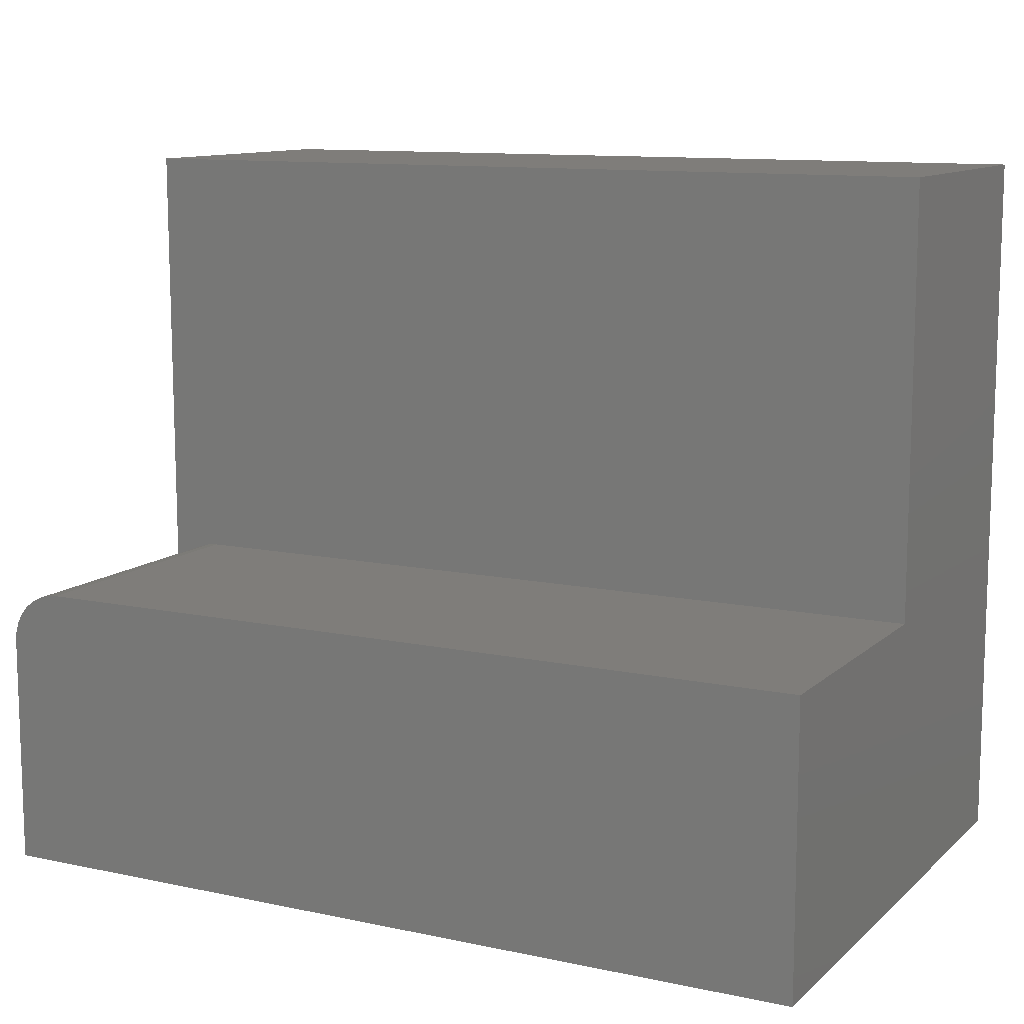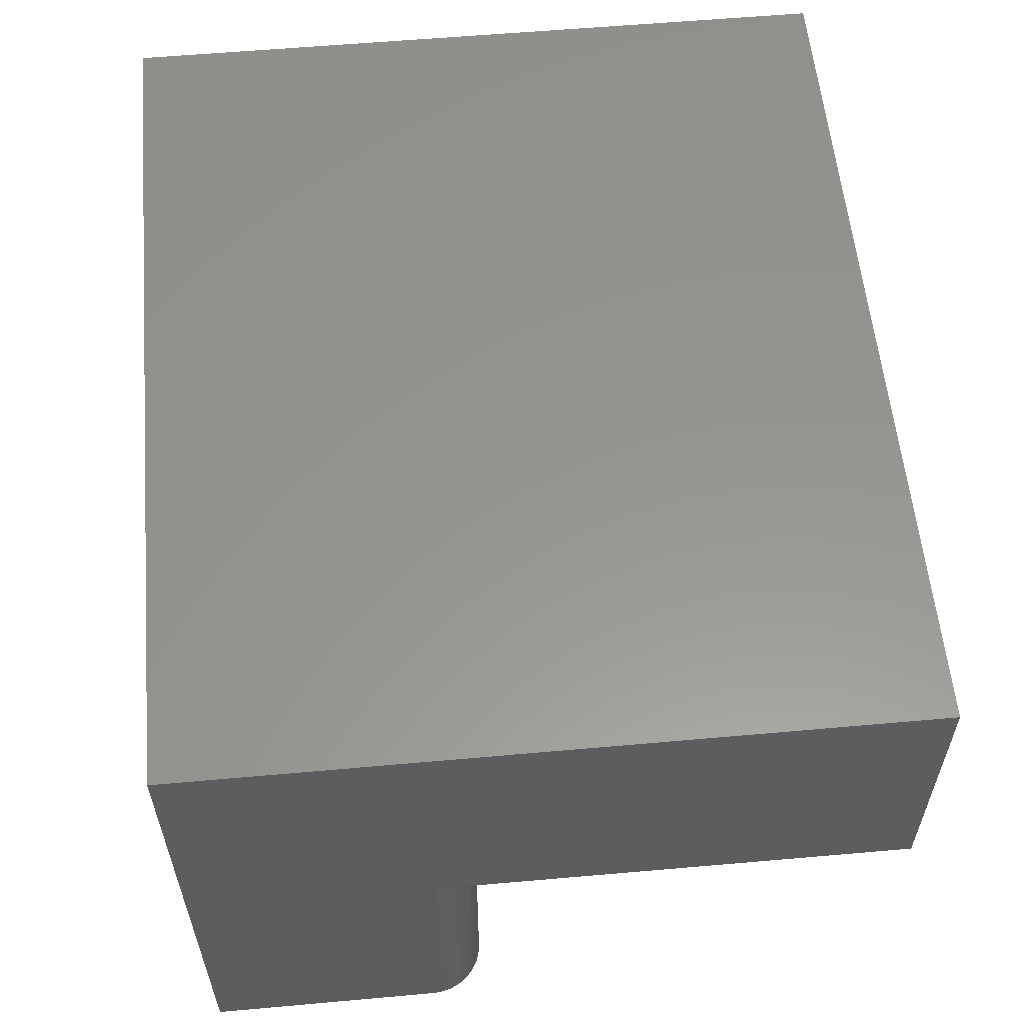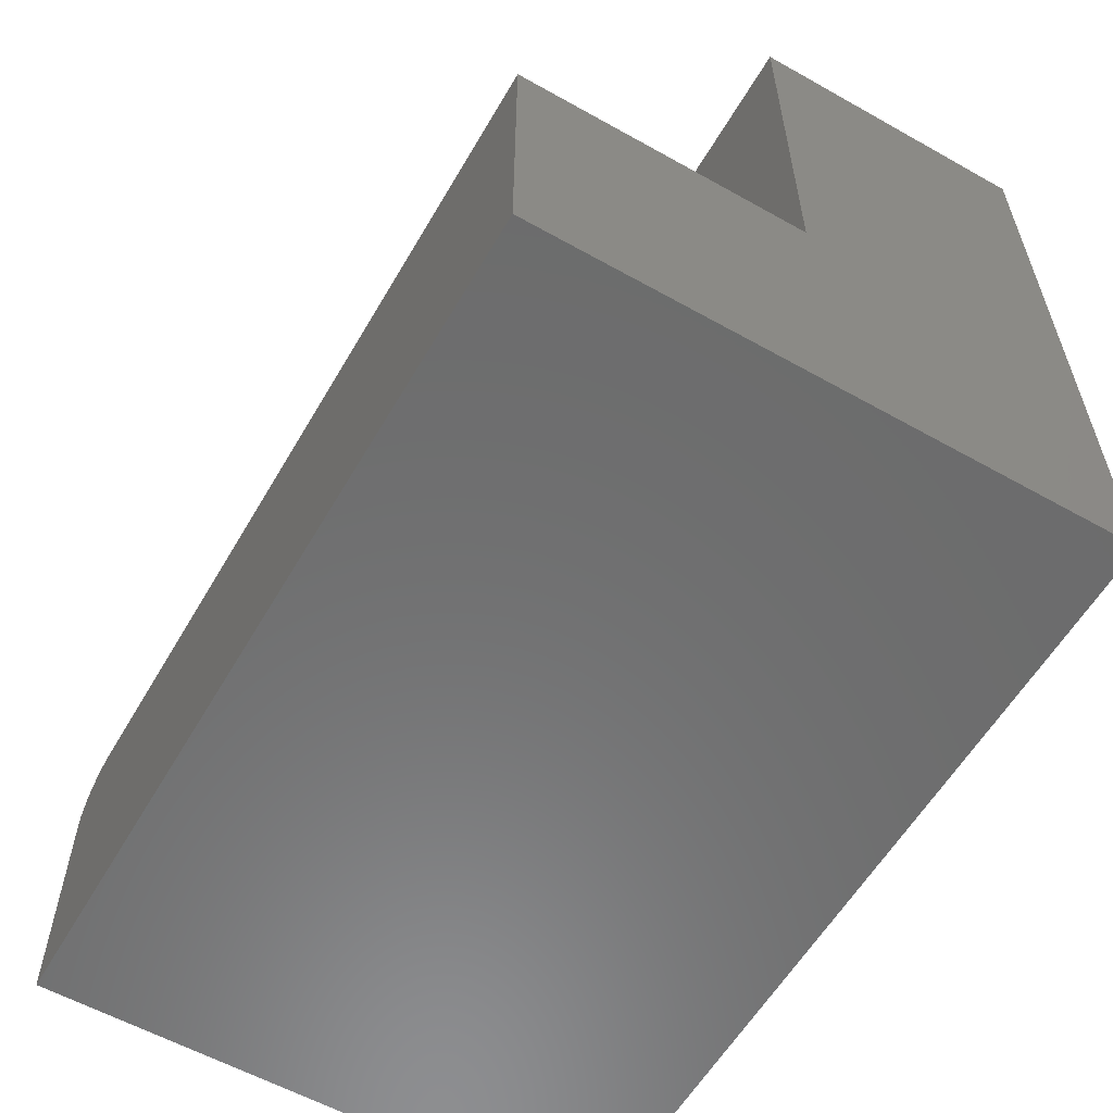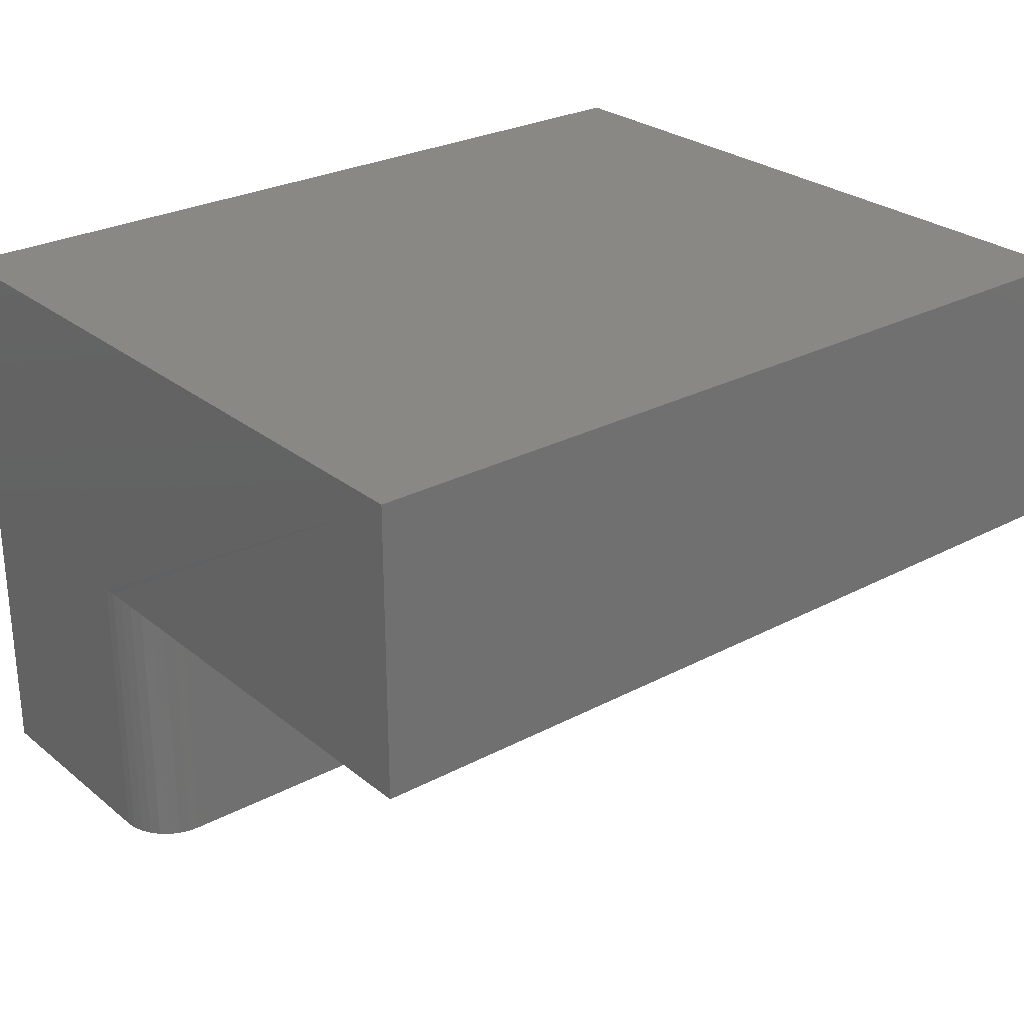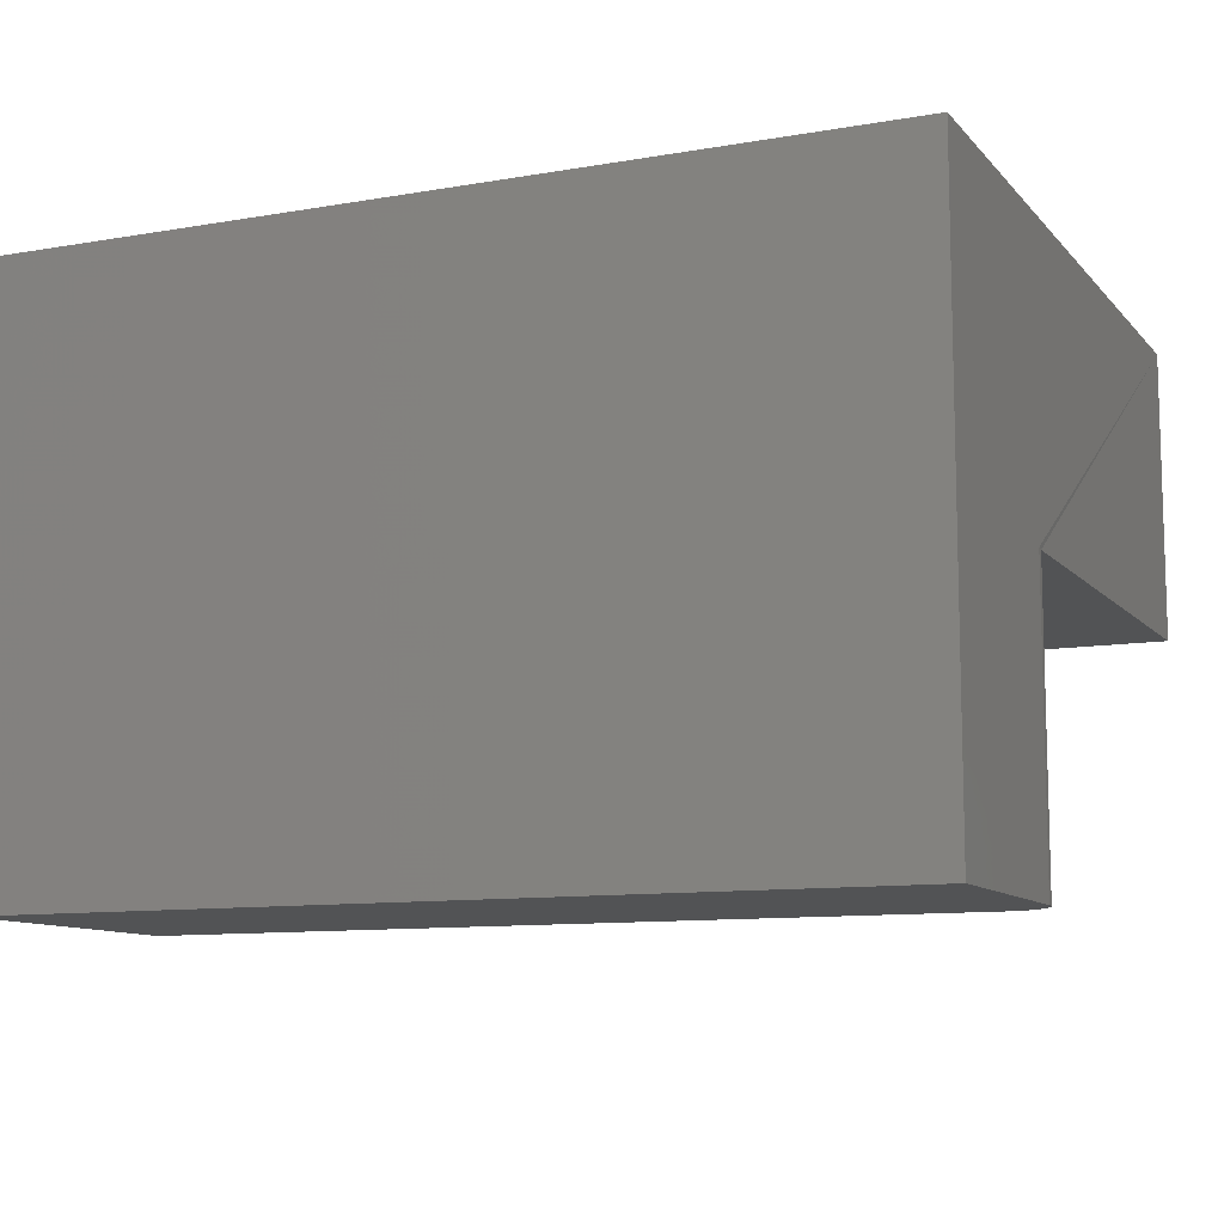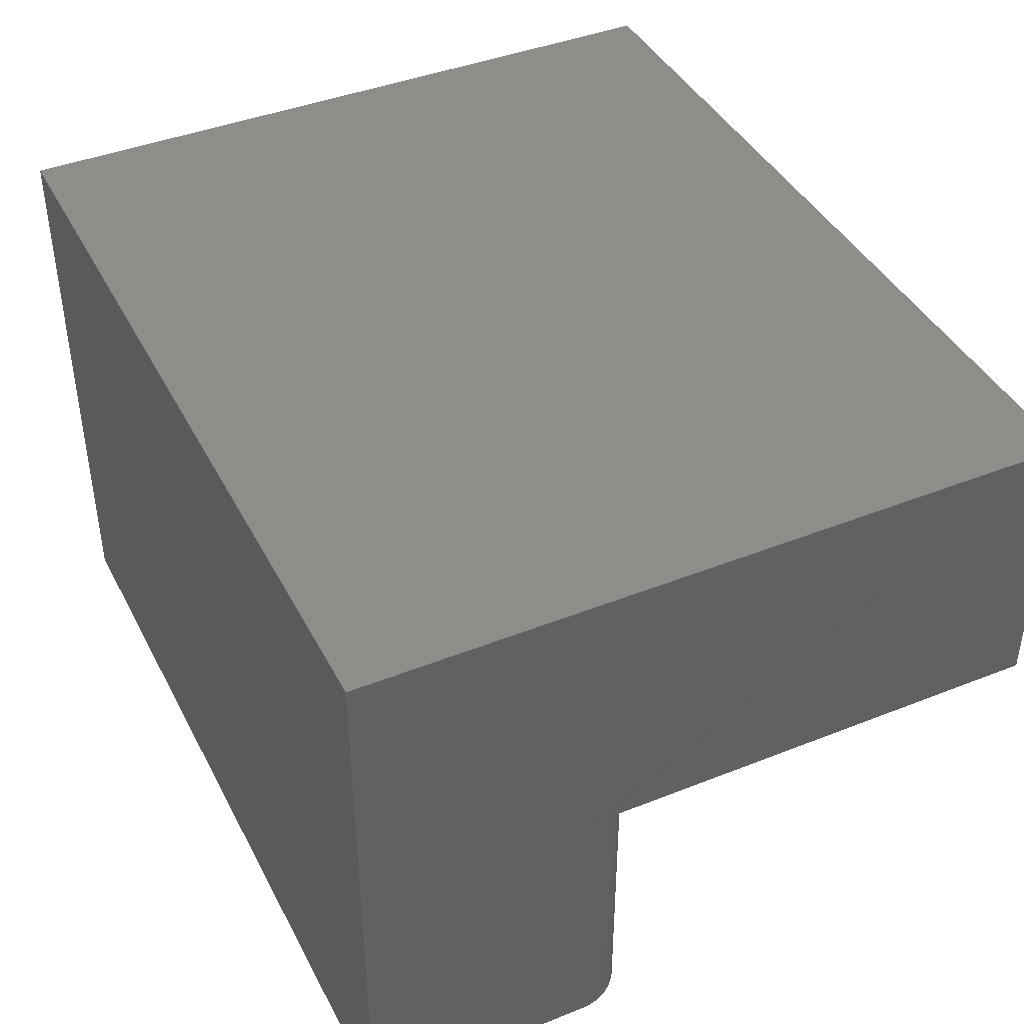
<metadata>
{"format":"stl","ext":"stl","renderer":"f3d","projection":"perspective","resolution":1024,"background":"white","views":[{"elev":11.2,"azim":27.5,"up":"+Z"},{"elev":57.8,"azim":-95.3,"up":"+Y"},{"elev":-58.5,"azim":59.9,"up":"+Z"},{"elev":27.0,"azim":-39.3,"up":"+Y"},{"elev":-10.4,"azim":-156.3,"up":"+Y"},{"elev":41.8,"azim":-115.7,"up":"+Y"}]}
</metadata>
<code>
# stl→obj: 28 verts, 52 faces
v 0 0.25 0.625
v 0 3.827e-17 0.625
v 0.75 0.25 0.625
v 0.75 3.827e-17 0.625
v 0 0.25 -3.062e-17
v 0 1.244e-17 0.2031
v 0.0009007 1.3e-17 0.2123
v 0 -0.25 0
v 0 -0.25 0.2031
v 0.01373 -0.25 0.2363
v 0.02894 -0.25 0.2464
v 0.02083 -0.25 0.2421
v 0.75 -0.25 0
v 0.75 -0.25 0.25
v 0.04688 -0.25 0.25
v 0.03773 -0.25 0.2491
v 0.0079 -0.25 0.2292
v 0.003568 -0.25 0.2211
v 0.0009007 -0.25 0.2123
v 0.04688 1.531e-17 0.25
v 0.75 1.531e-17 0.25
v 0.03773 1.525e-17 0.2491
v 0.003568 1.354e-17 0.2211
v 0.0079 1.403e-17 0.2292
v 0.01373 1.447e-17 0.2363
v 0.02083 1.482e-17 0.2421
v 0.02894 1.509e-17 0.2464
v 0.75 0.25 -3.062e-17
f 1 2 3
f 3 2 4
f 1 5 6
f 1 6 7
f 1 7 2
f 8 9 5
f 5 9 6
f 10 11 12
f 13 14 15
f 13 15 16
f 13 16 8
f 16 11 10
f 16 10 17
f 16 17 18
f 16 18 19
f 16 19 9
f 16 9 8
f 20 15 21
f 21 15 14
f 4 2 22
f 4 22 20
f 4 20 21
f 2 7 23
f 2 23 24
f 2 24 25
f 2 25 26
f 2 26 27
f 2 27 22
f 5 1 28
f 28 1 3
f 6 9 7
f 7 9 19
f 7 19 23
f 23 19 18
f 23 18 24
f 24 18 17
f 24 17 25
f 25 17 10
f 25 10 26
f 26 10 12
f 26 12 27
f 27 12 11
f 27 11 22
f 22 11 16
f 22 16 20
f 20 16 15
f 3 4 28
f 28 4 21
f 28 21 13
f 13 21 14
f 8 5 13
f 13 5 28

</code>
